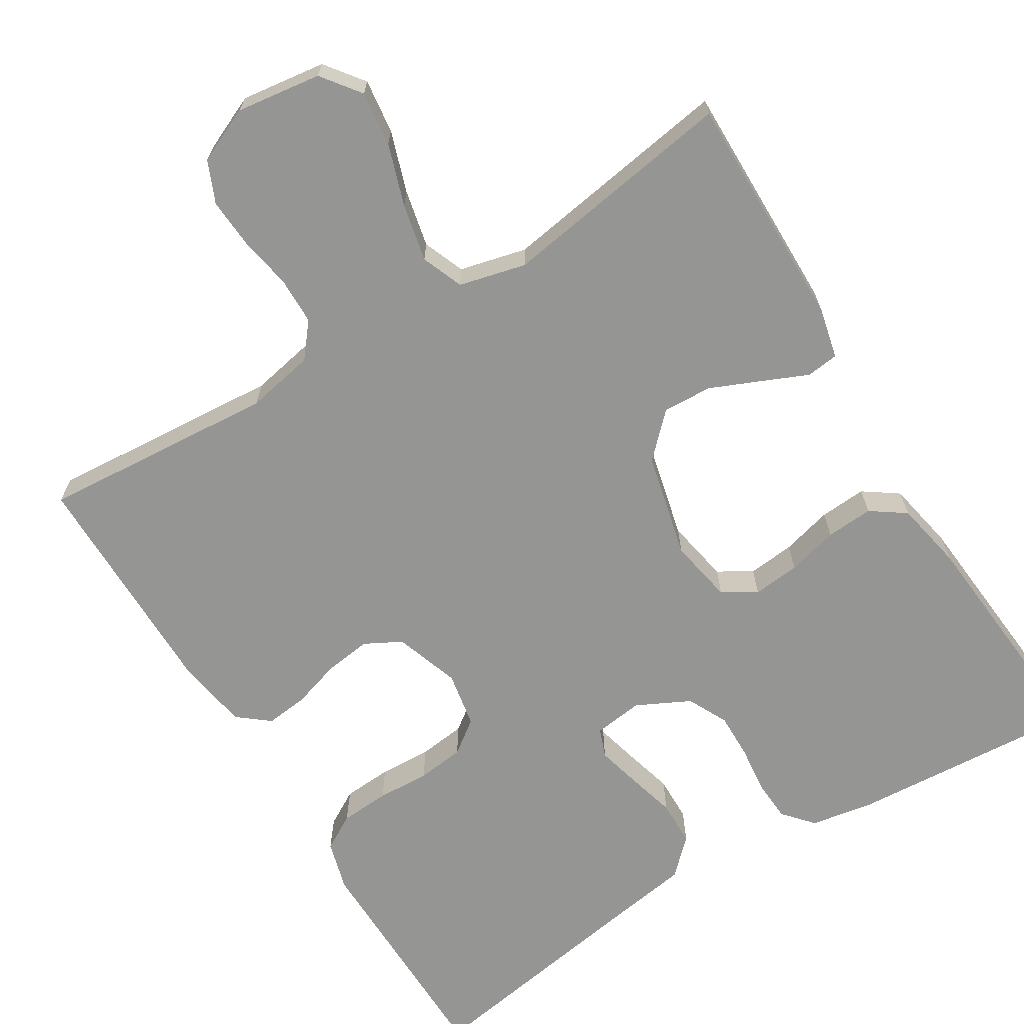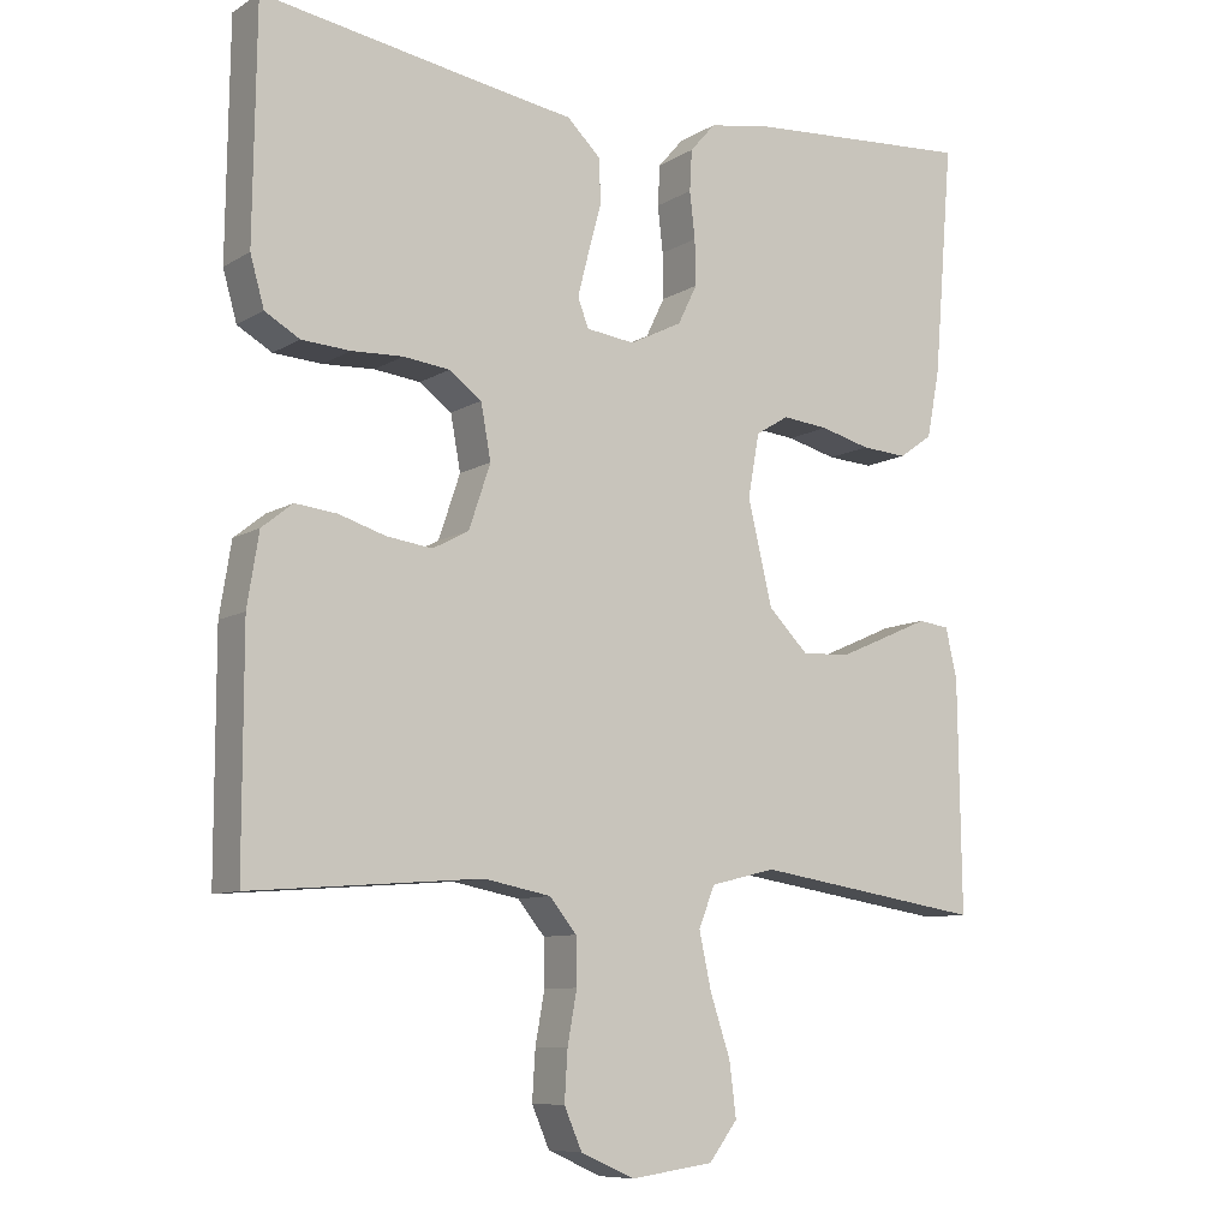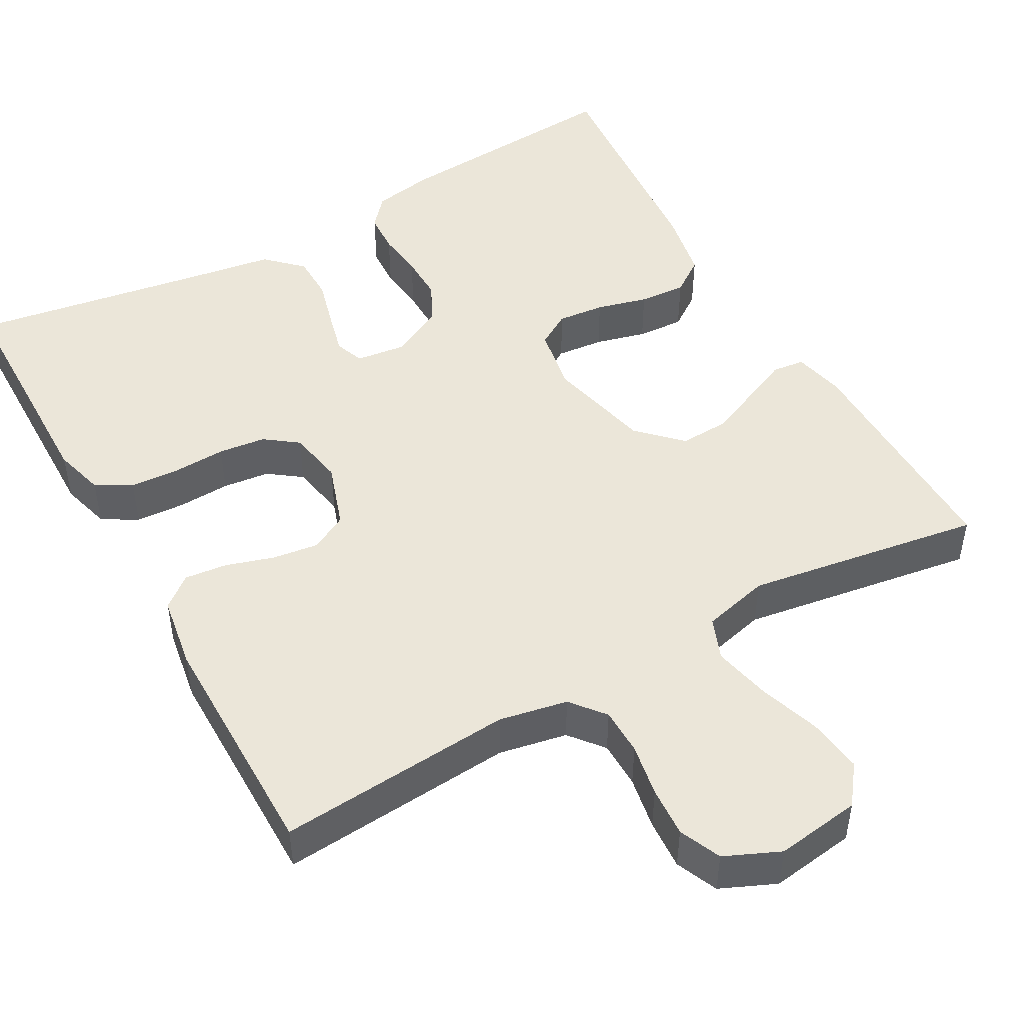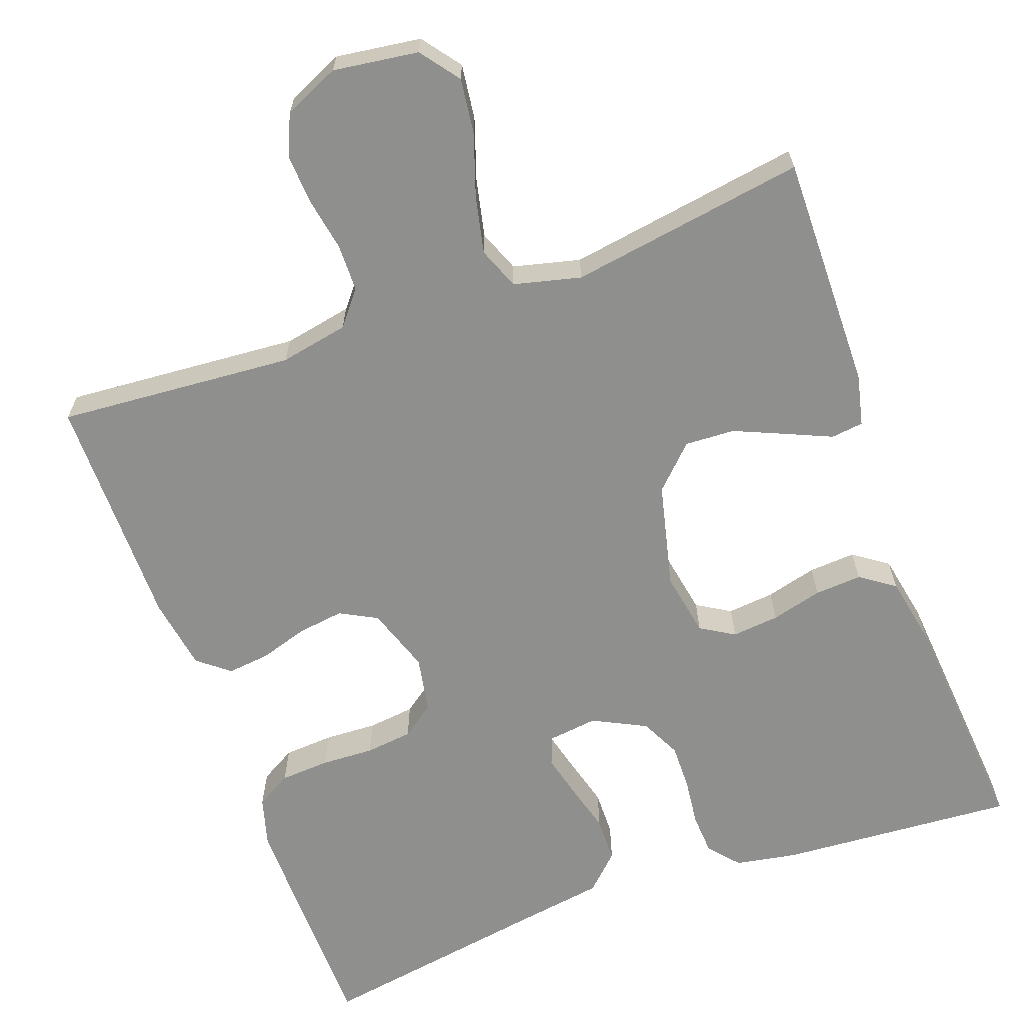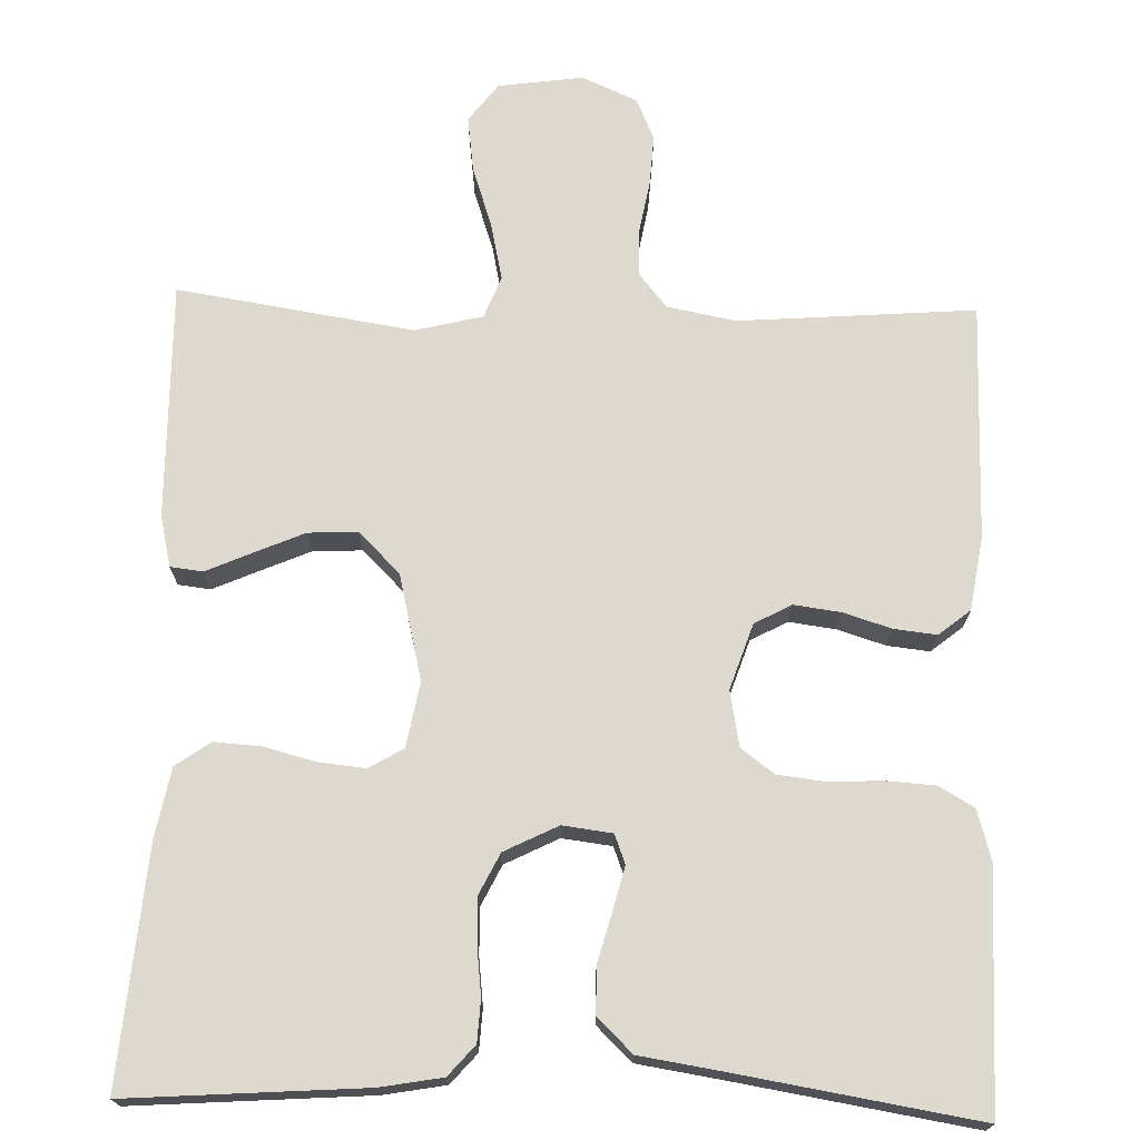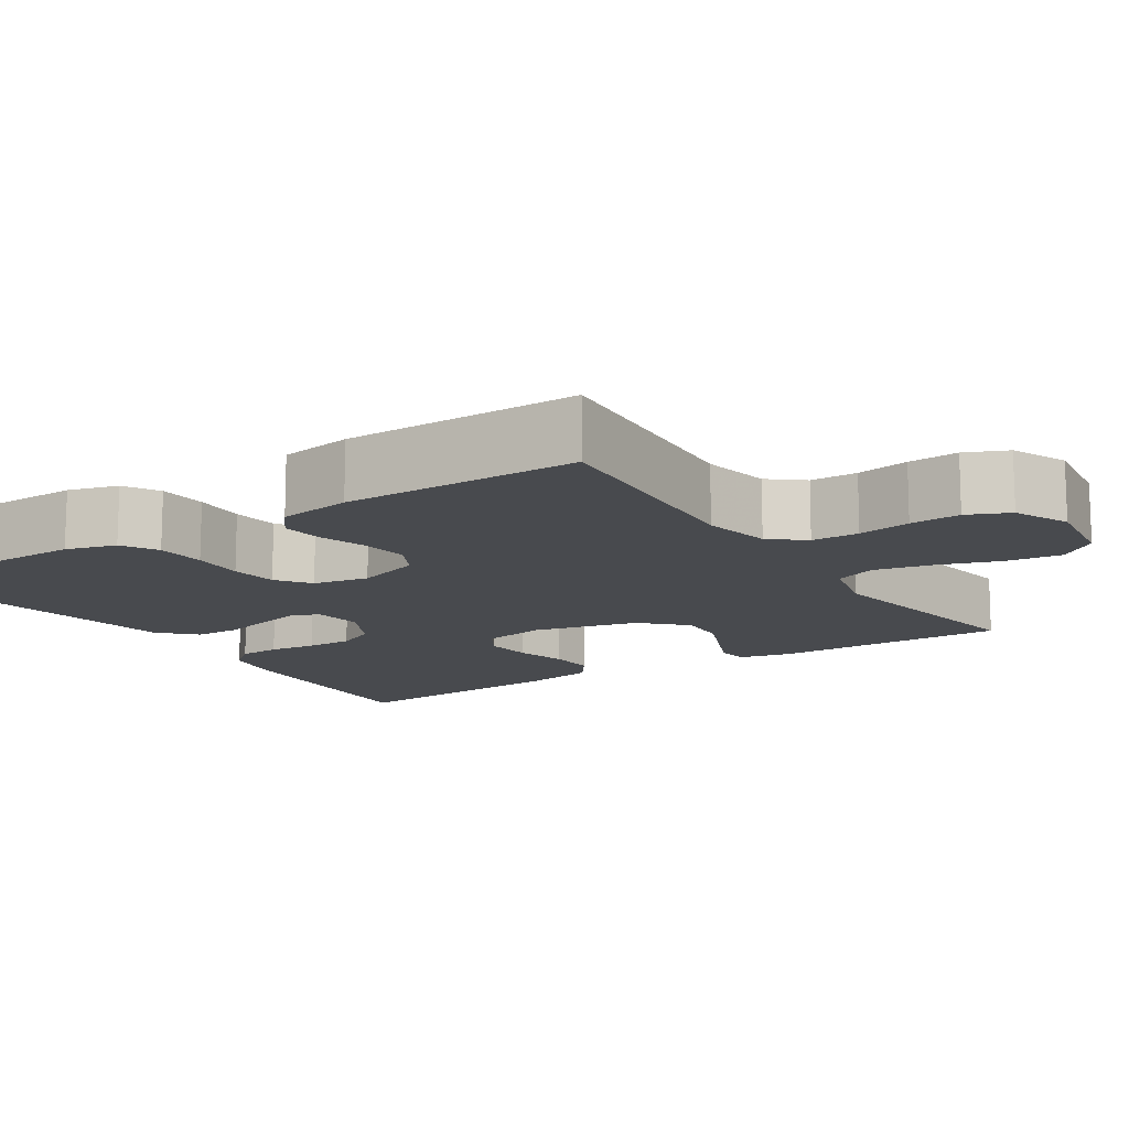
<metadata>
{"format":"obj","ext":"obj","renderer":"f3d","projection":"perspective","resolution":1024,"background":"white","views":[{"elev":-67.4,"azim":-148.4,"up":"+Y"},{"elev":-9.0,"azim":146.8,"up":"+Z"},{"elev":48.2,"azim":150.7,"up":"+Y"},{"elev":-65.1,"azim":-160.1,"up":"+Y"},{"elev":71.7,"azim":1.6,"up":"+Y"},{"elev":-13.1,"azim":123.0,"up":"+Y"}]}
</metadata>
<code>
v 0.5 0.07 -0.5
v 0.2 0.07 -0.477
v 0.113 0.07 -0.494
v 0.078 0.07 -0.537
v 0.077 0.07 -0.597
v 0.089 0.07 -0.664
v 0.093 0.07 -0.728
v 0.07 0.07 -0.781
v 0 0.07 -0.812
v -0.108 0.07 -0.797
v -0.145 0.07 -0.748
v -0.136 0.07 -0.678
v -0.11 0.07 -0.6
v -0.094 0.07 -0.527
v -0.115 0.07 -0.474
v -0.2 0.07 -0.453
v -0.5 0.07 -0.5
v -0.496 0.07 -0.2
v -0.481 0.07 -0.135
v -0.44 0.07 -0.13
v -0.383 0.07 -0.155
v -0.318 0.07 -0.183
v -0.255 0.07 -0.186
v -0.203 0.07 -0.134
v -0.171 0.07 0
v -0.186 0.07 0.082
v -0.229 0.07 0.108
v -0.289 0.07 0.102
v -0.354 0.07 0.085
v -0.414 0.07 0.081
v -0.458 0.07 0.112
v -0.475 0.07 0.2
v -0.5 0.07 0.5
v -0.2 0.07 0.479
v -0.121 0.07 0.465
v -0.088 0.07 0.427
v -0.085 0.07 0.374
v -0.092 0.07 0.314
v -0.093 0.07 0.255
v -0.068 0.07 0.204
v 0 0.07 0.17
v 0.063 0.07 0.178
v 0.077 0.07 0.215
v 0.063 0.07 0.27
v 0.046 0.07 0.333
v 0.047 0.07 0.391
v 0.091 0.07 0.434
v 0.2 0.07 0.451
v 0.5 0.07 0.5
v 0.504 0.07 0.2
v 0.486 0.07 0.136
v 0.441 0.07 0.11
v 0.378 0.07 0.106
v 0.311 0.07 0.109
v 0.251 0.07 0.102
v 0.209 0.07 0.071
v 0.196 0.07 0
v 0.224 0.07 -0.083
v 0.271 0.07 -0.108
v 0.33 0.07 -0.1
v 0.391 0.07 -0.081
v 0.445 0.07 -0.075
v 0.485 0.07 -0.107
v 0.5 0.07 -0.2
v 0.5 0 -0.5
v 0.2 0 -0.477
v 0.113 0 -0.494
v 0.078 0 -0.537
v 0.077 0 -0.597
v 0.089 0 -0.664
v 0.093 0 -0.728
v 0.07 0 -0.781
v 0 0 -0.812
v -0.108 0 -0.797
v -0.145 0 -0.748
v -0.136 0 -0.678
v -0.11 0 -0.6
v -0.094 0 -0.527
v -0.115 0 -0.474
v -0.2 0 -0.453
v -0.5 0 -0.5
v -0.496 0 -0.2
v -0.481 0 -0.135
v -0.44 0 -0.13
v -0.383 0 -0.155
v -0.318 0 -0.183
v -0.255 0 -0.186
v -0.203 0 -0.134
v -0.171 0 0
v -0.186 0 0.082
v -0.229 0 0.108
v -0.289 0 0.102
v -0.354 0 0.085
v -0.414 0 0.081
v -0.458 0 0.112
v -0.475 0 0.2
v -0.5 0 0.5
v -0.2 0 0.479
v -0.121 0 0.465
v -0.088 0 0.427
v -0.085 0 0.374
v -0.092 0 0.314
v -0.093 0 0.255
v -0.068 0 0.204
v 0 0 0.17
v 0.063 0 0.178
v 0.077 0 0.215
v 0.063 0 0.27
v 0.046 0 0.333
v 0.047 0 0.391
v 0.091 0 0.434
v 0.2 0 0.451
v 0.5 0 0.5
v 0.504 0 0.2
v 0.486 0 0.136
v 0.441 0 0.11
v 0.378 0 0.106
v 0.311 0 0.109
v 0.251 0 0.102
v 0.209 0 0.071
v 0.196 0 0
v 0.224 0 -0.083
v 0.271 0 -0.108
v 0.33 0 -0.1
v 0.391 0 -0.081
v 0.445 0 -0.075
v 0.485 0 -0.107
v 0.5 0 -0.2
f 63 64 1 2
f 60 61 62 63
f 59 60 63 2
f 58 59 2 3
f 57 58 3 4
f 56 57 4
f 51 52 53 54
f 51 54 55
f 48 49 50 51
f 48 51 55
f 47 48 55 56
f 44 45 46 47
f 43 44 47 56
f 35 36 37 38
f 35 38 39
f 34 35 39
f 33 34 39
f 32 33 39 40
f 28 29 30 31
f 27 28 31 32
f 18 19 20 21
f 16 17 18 21
f 15 16 21 22
f 10 11 12 13
f 10 13 14
f 9 10 14
f 8 9 14
f 5 6 7 8
f 4 5 8 14
f 42 43 56 4
f 27 32 40 41
f 26 27 41 42
f 25 26 42 4
f 15 22 23
f 15 23 24
f 15 24 25
f 4 14 15 25
f 66 65 128 127
f 127 126 125 124
f 66 127 124 123
f 67 66 123 122
f 68 67 122 121
f 68 121 120
f 118 117 116 115
f 119 118 115
f 115 114 113 112
f 119 115 112
f 120 119 112 111
f 111 110 109 108
f 120 111 108 107
f 102 101 100 99
f 103 102 99
f 103 99 98
f 103 98 97
f 104 103 97 96
f 95 94 93 92
f 96 95 92 91
f 85 84 83 82
f 85 82 81 80
f 86 85 80 79
f 77 76 75 74
f 78 77 74
f 78 74 73
f 78 73 72
f 72 71 70 69
f 78 72 69 68
f 68 120 107 106
f 105 104 96 91
f 106 105 91 90
f 68 106 90 89
f 87 86 79
f 88 87 79
f 89 88 79
f 89 79 78 68
f 1 65 66 2
f 2 66 67 3
f 3 67 68 4
f 4 68 69 5
f 5 69 70 6
f 6 70 71 7
f 7 71 72 8
f 8 72 73 9
f 9 73 74 10
f 10 74 75 11
f 11 75 76 12
f 12 76 77 13
f 13 77 78 14
f 14 78 79 15
f 15 79 80 16
f 16 80 81 17
f 17 81 82 18
f 18 82 83 19
f 19 83 84 20
f 20 84 85 21
f 21 85 86 22
f 22 86 87 23
f 23 87 88 24
f 24 88 89 25
f 25 89 90 26
f 26 90 91 27
f 27 91 92 28
f 28 92 93 29
f 29 93 94 30
f 30 94 95 31
f 31 95 96 32
f 32 96 97 33
f 33 97 98 34
f 34 98 99 35
f 35 99 100 36
f 36 100 101 37
f 37 101 102 38
f 38 102 103 39
f 39 103 104 40
f 40 104 105 41
f 41 105 106 42
f 42 106 107 43
f 43 107 108 44
f 44 108 109 45
f 45 109 110 46
f 46 110 111 47
f 47 111 112 48
f 48 112 113 49
f 49 113 114 50
f 50 114 115 51
f 51 115 116 52
f 52 116 117 53
f 53 117 118 54
f 54 118 119 55
f 55 119 120 56
f 56 120 121 57
f 57 121 122 58
f 58 122 123 59
f 59 123 124 60
f 60 124 125 61
f 61 125 126 62
f 62 126 127 63
f 63 127 128 64
f 64 128 65 1

</code>
